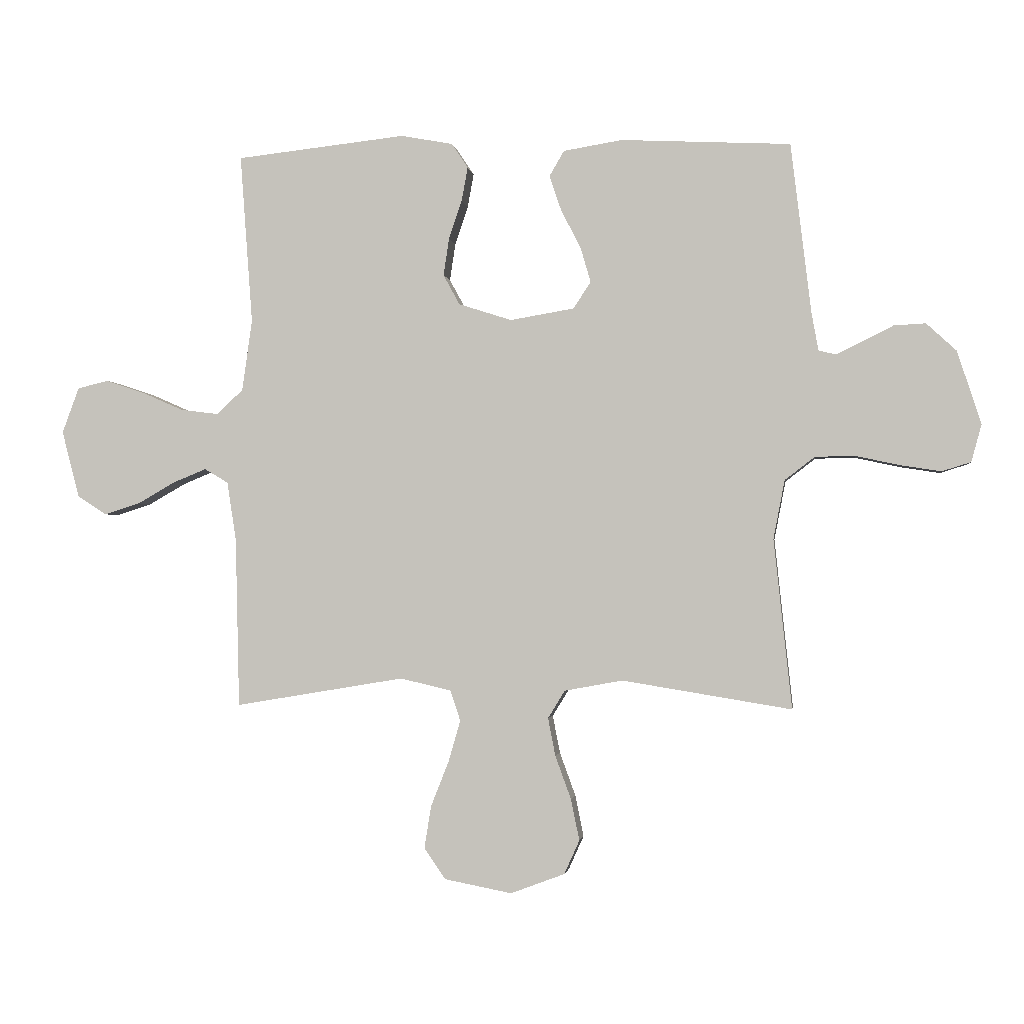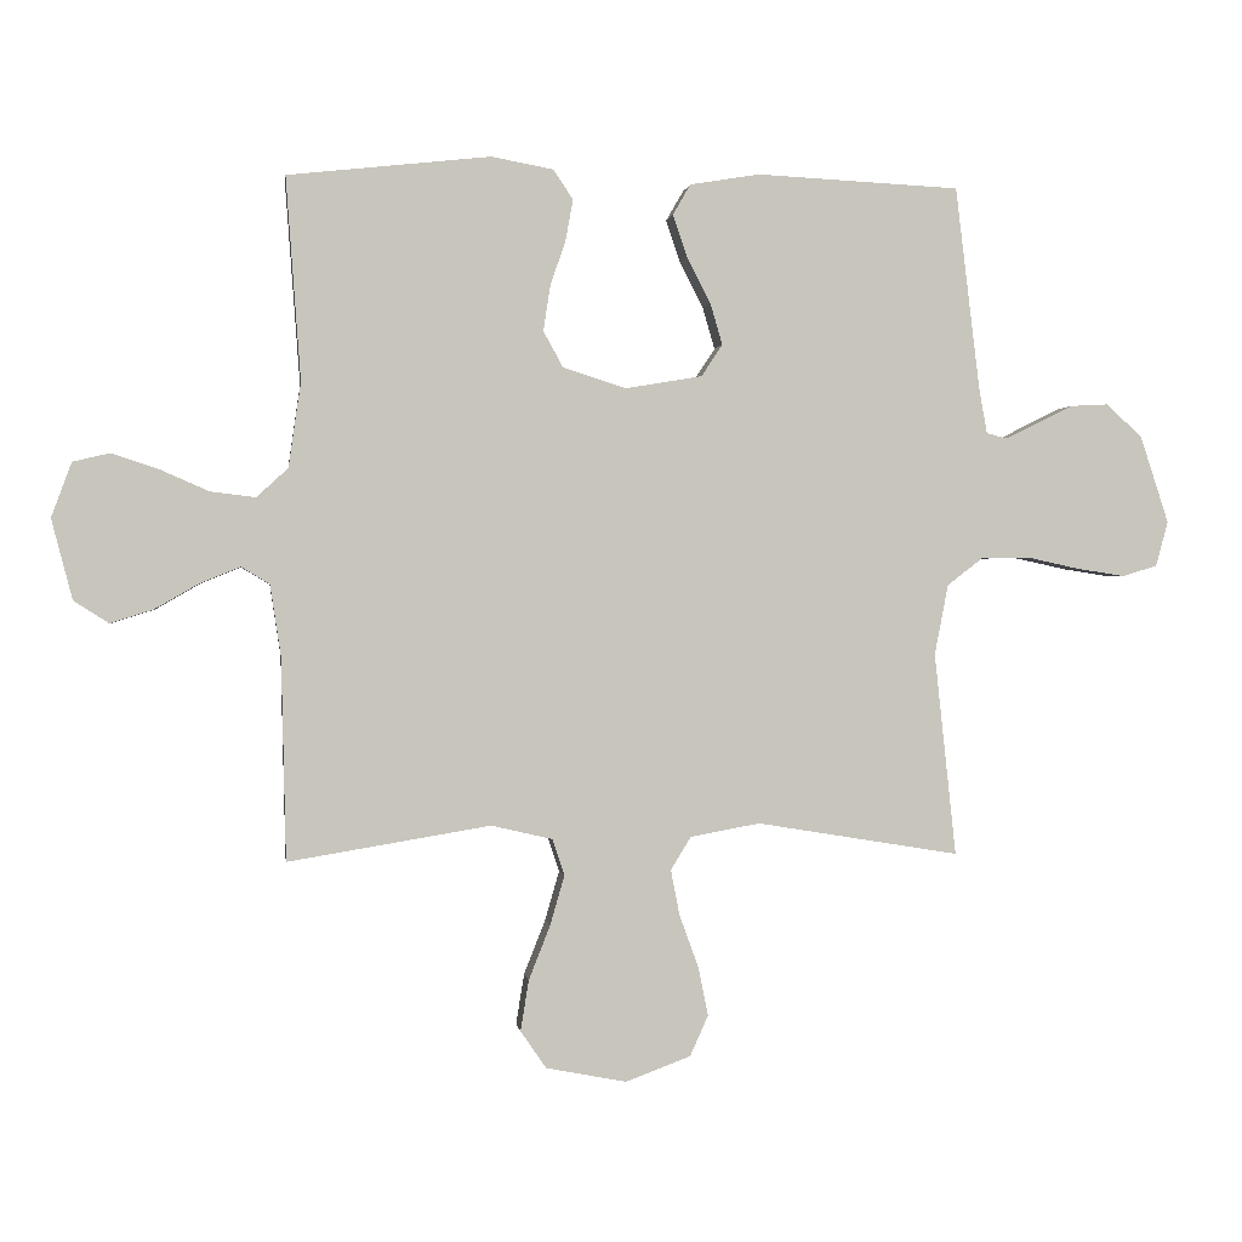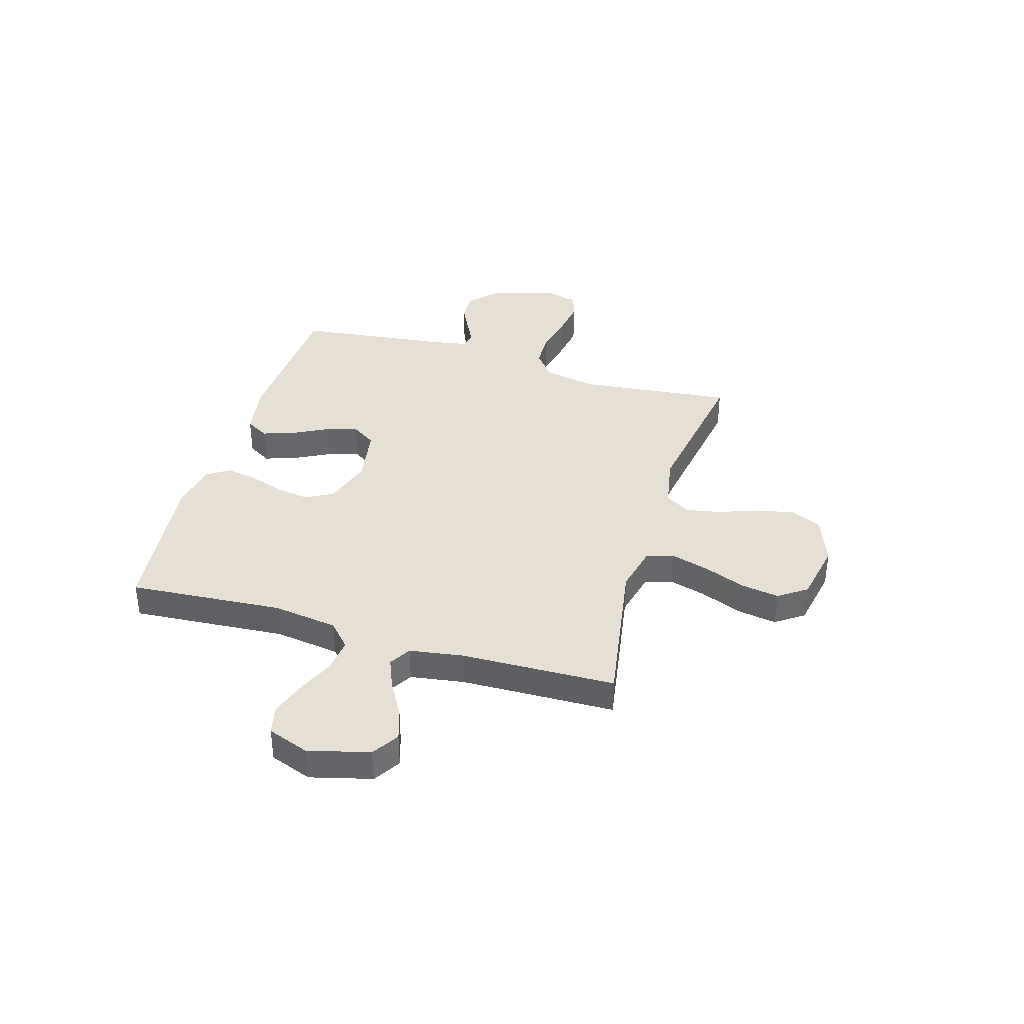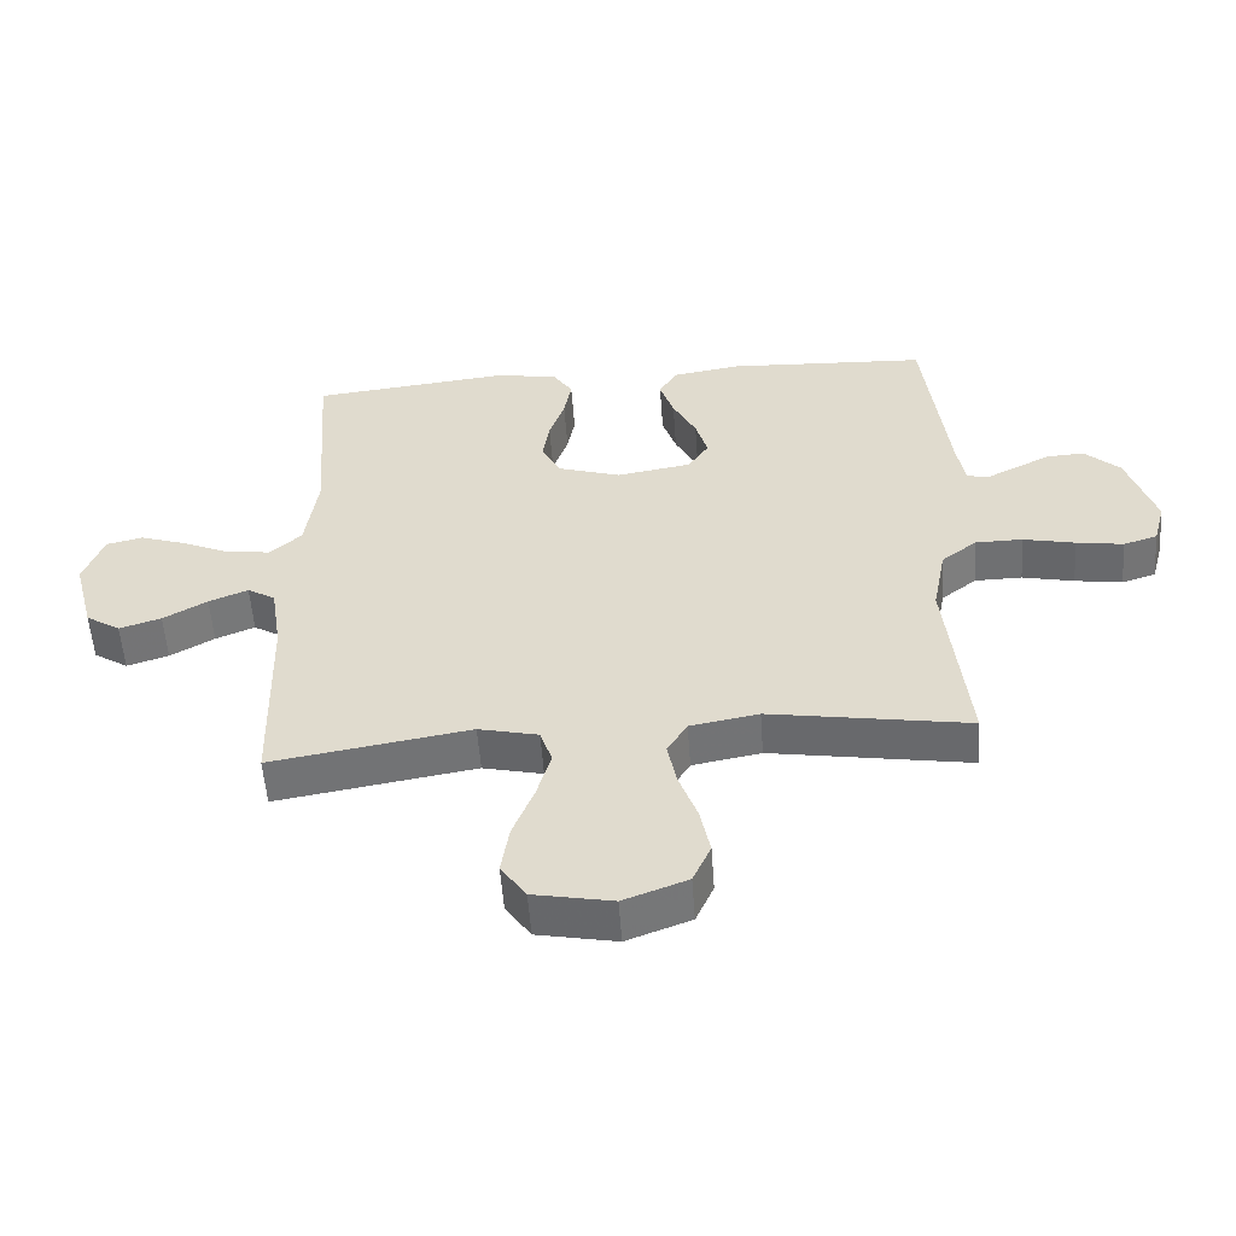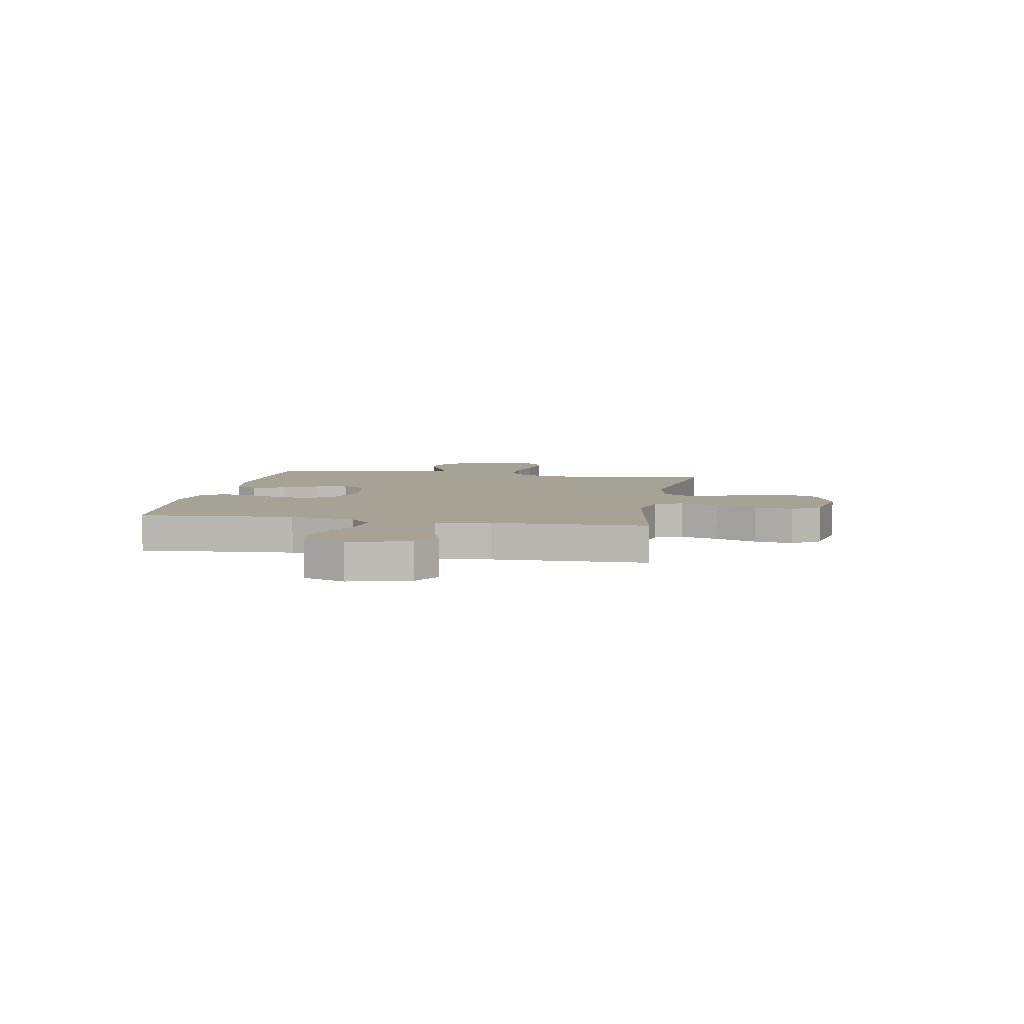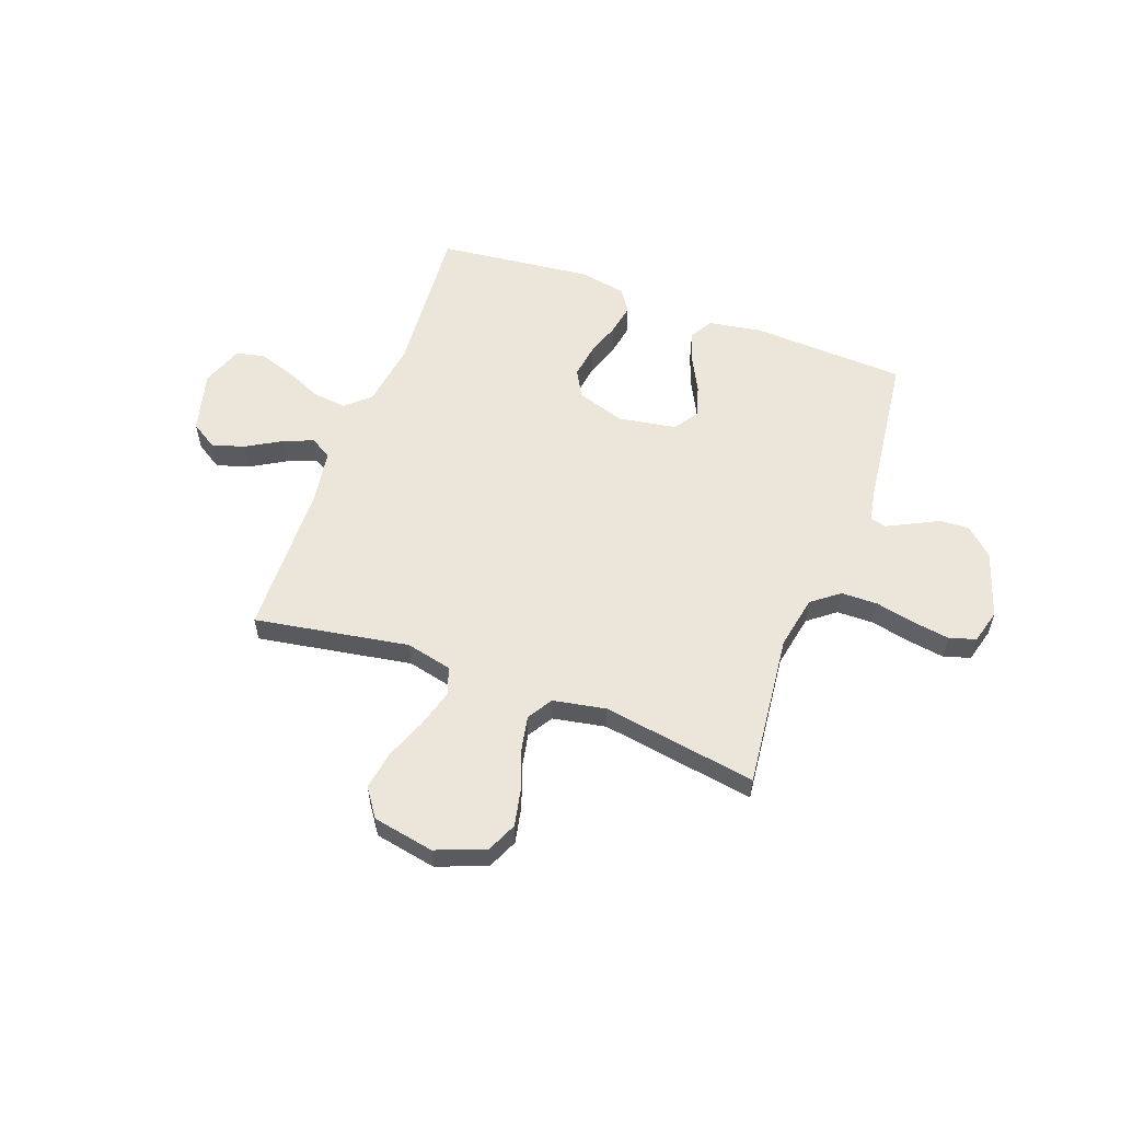
<metadata>
{"format":"obj","ext":"obj","renderer":"f3d","projection":"perspective","resolution":1024,"background":"white","views":[{"elev":-1.5,"azim":-172.0,"up":"+Z"},{"elev":0.4,"azim":172.4,"up":"+Z"},{"elev":38.1,"azim":106.5,"up":"+Y"},{"elev":-54.7,"azim":-176.0,"up":"+Z"},{"elev":6.3,"azim":100.2,"up":"+Y"},{"elev":57.0,"azim":-159.9,"up":"+Y"}]}
</metadata>
<code>
v -0.5 0.07 0.5
v -0.2 0.07 0.515
v -0.096 0.07 0.498
v -0.07 0.07 0.453
v -0.091 0.07 0.391
v -0.126 0.07 0.323
v -0.144 0.07 0.261
v -0.113 0.07 0.214
v 0 0.07 0.195
v 0.094 0.07 0.225
v 0.123 0.07 0.278
v 0.113 0.07 0.344
v 0.09 0.07 0.412
v 0.079 0.07 0.472
v 0.108 0.07 0.516
v 0.2 0.07 0.533
v 0.5 0.07 0.5
v 0.478 0.07 0.2
v 0.496 0.07 0.074
v 0.543 0.07 0.031
v 0.609 0.07 0.039
v 0.682 0.07 0.071
v 0.751 0.07 0.094
v 0.806 0.07 0.081
v 0.836 0.07 0
v 0.805 0.07 -0.119
v 0.753 0.07 -0.152
v 0.69 0.07 -0.132
v 0.624 0.07 -0.094
v 0.565 0.07 -0.07
v 0.523 0.07 -0.095
v 0.507 0.07 -0.2
v 0.5 0.07 -0.5
v 0.2 0.07 -0.45
v 0.11 0.07 -0.471
v 0.092 0.07 -0.525
v 0.113 0.07 -0.598
v 0.145 0.07 -0.679
v 0.157 0.07 -0.754
v 0.119 0.07 -0.809
v 0 0.07 -0.832
v -0.096 0.07 -0.796
v -0.123 0.07 -0.736
v -0.108 0.07 -0.663
v -0.08 0.07 -0.586
v -0.067 0.07 -0.519
v -0.097 0.07 -0.47
v -0.2 0.07 -0.451
v -0.5 0.07 -0.5
v -0.468 0.07 -0.2
v -0.488 0.07 -0.096
v -0.541 0.07 -0.055
v -0.612 0.07 -0.054
v -0.69 0.07 -0.071
v -0.761 0.07 -0.082
v -0.812 0.07 -0.066
v -0.83 0.07 0
v -0.788 0.07 0.129
v -0.735 0.07 0.178
v -0.679 0.07 0.175
v -0.625 0.07 0.148
v -0.579 0.07 0.125
v -0.548 0.07 0.133
v -0.536 0.07 0.2
v -0.5 0 0.5
v -0.2 0 0.515
v -0.096 0 0.498
v -0.07 0 0.453
v -0.091 0 0.391
v -0.126 0 0.323
v -0.144 0 0.261
v -0.113 0 0.214
v 0 0 0.195
v 0.094 0 0.225
v 0.123 0 0.278
v 0.113 0 0.344
v 0.09 0 0.412
v 0.079 0 0.472
v 0.108 0 0.516
v 0.2 0 0.533
v 0.5 0 0.5
v 0.478 0 0.2
v 0.496 0 0.074
v 0.543 0 0.031
v 0.609 0 0.039
v 0.682 0 0.071
v 0.751 0 0.094
v 0.806 0 0.081
v 0.836 0 0
v 0.805 0 -0.119
v 0.753 0 -0.152
v 0.69 0 -0.132
v 0.624 0 -0.094
v 0.565 0 -0.07
v 0.523 0 -0.095
v 0.507 0 -0.2
v 0.5 0 -0.5
v 0.2 0 -0.45
v 0.11 0 -0.471
v 0.092 0 -0.525
v 0.113 0 -0.598
v 0.145 0 -0.679
v 0.157 0 -0.754
v 0.119 0 -0.809
v 0 0 -0.832
v -0.096 0 -0.796
v -0.123 0 -0.736
v -0.108 0 -0.663
v -0.08 0 -0.586
v -0.067 0 -0.519
v -0.097 0 -0.47
v -0.2 0 -0.451
v -0.5 0 -0.5
v -0.468 0 -0.2
v -0.488 0 -0.096
v -0.541 0 -0.055
v -0.612 0 -0.054
v -0.69 0 -0.071
v -0.761 0 -0.082
v -0.812 0 -0.066
v -0.83 0 0
v -0.788 0 0.129
v -0.735 0 0.178
v -0.679 0 0.175
v -0.625 0 0.148
v -0.579 0 0.125
v -0.548 0 0.133
v -0.536 0 0.2
f 59 60 61
f 58 59 61
f 57 58 61
f 56 57 61
f 55 56 61
f 54 55 61
f 53 54 61
f 52 53 61 62
f 51 52 62 63
f 48 49 50
f 47 48 50 51
f 43 44 45
f 42 43 45
f 41 42 45
f 40 41 45
f 39 40 45
f 38 39 45
f 37 38 45
f 36 37 45 46
f 35 36 46 47
f 32 33 34
f 51 63 64
f 47 51 64
f 35 47 64
f 34 35 64
f 32 34 64
f 31 32 64
f 27 28 29
f 26 27 29
f 25 26 29
f 24 25 29
f 23 24 29
f 22 23 29
f 21 22 29
f 16 17 18
f 15 16 18
f 14 15 18
f 13 14 18
f 12 13 18
f 11 12 18 19
f 10 11 19 20
f 4 5 6
f 3 4 6
f 2 3 6
f 1 2 6
f 64 1 6
f 64 6 7
f 30 31 64
f 20 21 29 30
f 9 10 20 30
f 8 9 30 64
f 7 8 64
f 125 124 123
f 125 123 122
f 125 122 121
f 125 121 120
f 125 120 119
f 125 119 118
f 125 118 117
f 126 125 117 116
f 127 126 116 115
f 114 113 112
f 115 114 112 111
f 109 108 107
f 109 107 106
f 109 106 105
f 109 105 104
f 109 104 103
f 109 103 102
f 109 102 101
f 110 109 101 100
f 111 110 100 99
f 98 97 96
f 128 127 115
f 128 115 111
f 128 111 99
f 128 99 98
f 128 98 96
f 128 96 95
f 93 92 91
f 93 91 90
f 93 90 89
f 93 89 88
f 93 88 87
f 93 87 86
f 93 86 85
f 82 81 80
f 82 80 79
f 82 79 78
f 82 78 77
f 82 77 76
f 83 82 76 75
f 84 83 75 74
f 70 69 68
f 70 68 67
f 70 67 66
f 70 66 65
f 70 65 128
f 71 70 128
f 128 95 94
f 94 93 85 84
f 94 84 74 73
f 128 94 73 72
f 128 72 71
f 1 65 66 2
f 2 66 67 3
f 3 67 68 4
f 4 68 69 5
f 5 69 70 6
f 6 70 71 7
f 7 71 72 8
f 8 72 73 9
f 9 73 74 10
f 10 74 75 11
f 11 75 76 12
f 12 76 77 13
f 13 77 78 14
f 14 78 79 15
f 15 79 80 16
f 16 80 81 17
f 17 81 82 18
f 18 82 83 19
f 19 83 84 20
f 20 84 85 21
f 21 85 86 22
f 22 86 87 23
f 23 87 88 24
f 24 88 89 25
f 25 89 90 26
f 26 90 91 27
f 27 91 92 28
f 28 92 93 29
f 29 93 94 30
f 30 94 95 31
f 31 95 96 32
f 32 96 97 33
f 33 97 98 34
f 34 98 99 35
f 35 99 100 36
f 36 100 101 37
f 37 101 102 38
f 38 102 103 39
f 39 103 104 40
f 40 104 105 41
f 41 105 106 42
f 42 106 107 43
f 43 107 108 44
f 44 108 109 45
f 45 109 110 46
f 46 110 111 47
f 47 111 112 48
f 48 112 113 49
f 49 113 114 50
f 50 114 115 51
f 51 115 116 52
f 52 116 117 53
f 53 117 118 54
f 54 118 119 55
f 55 119 120 56
f 56 120 121 57
f 57 121 122 58
f 58 122 123 59
f 59 123 124 60
f 60 124 125 61
f 61 125 126 62
f 62 126 127 63
f 63 127 128 64
f 64 128 65 1

</code>
